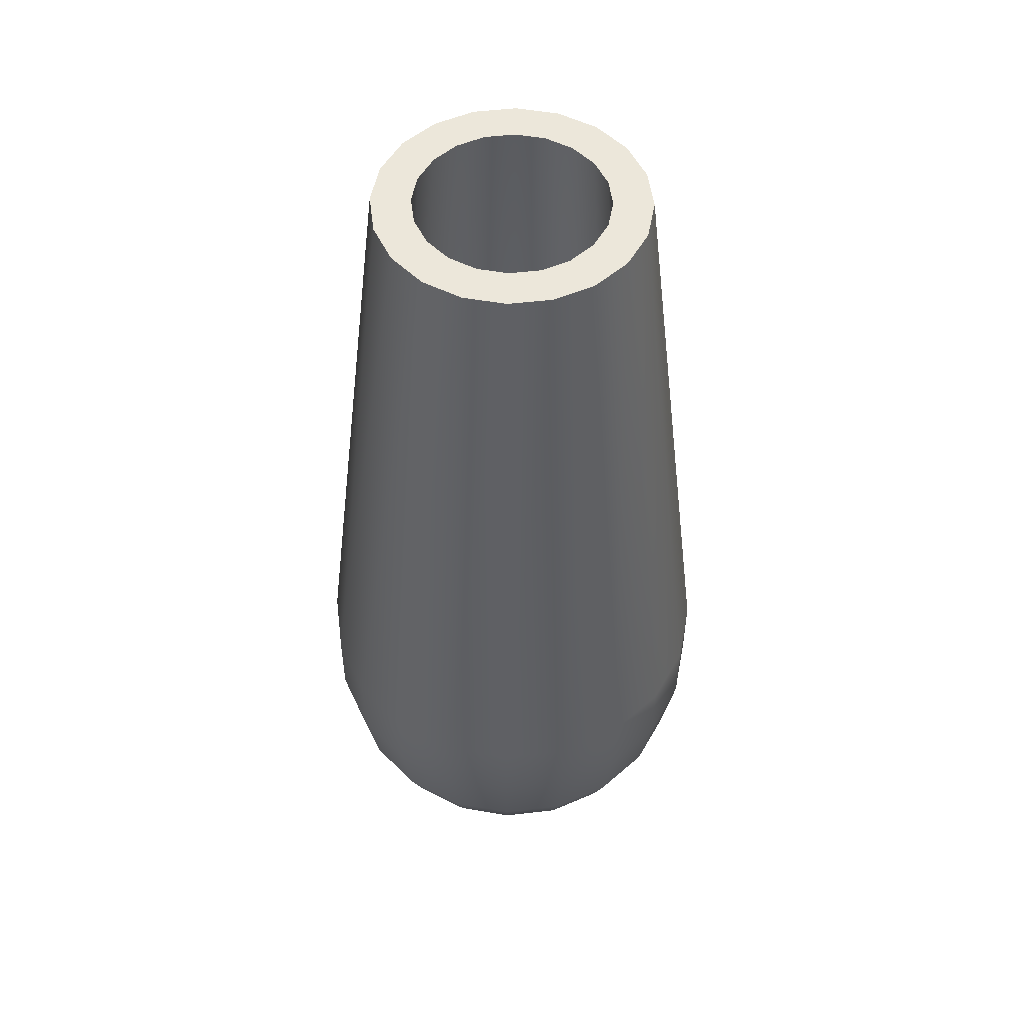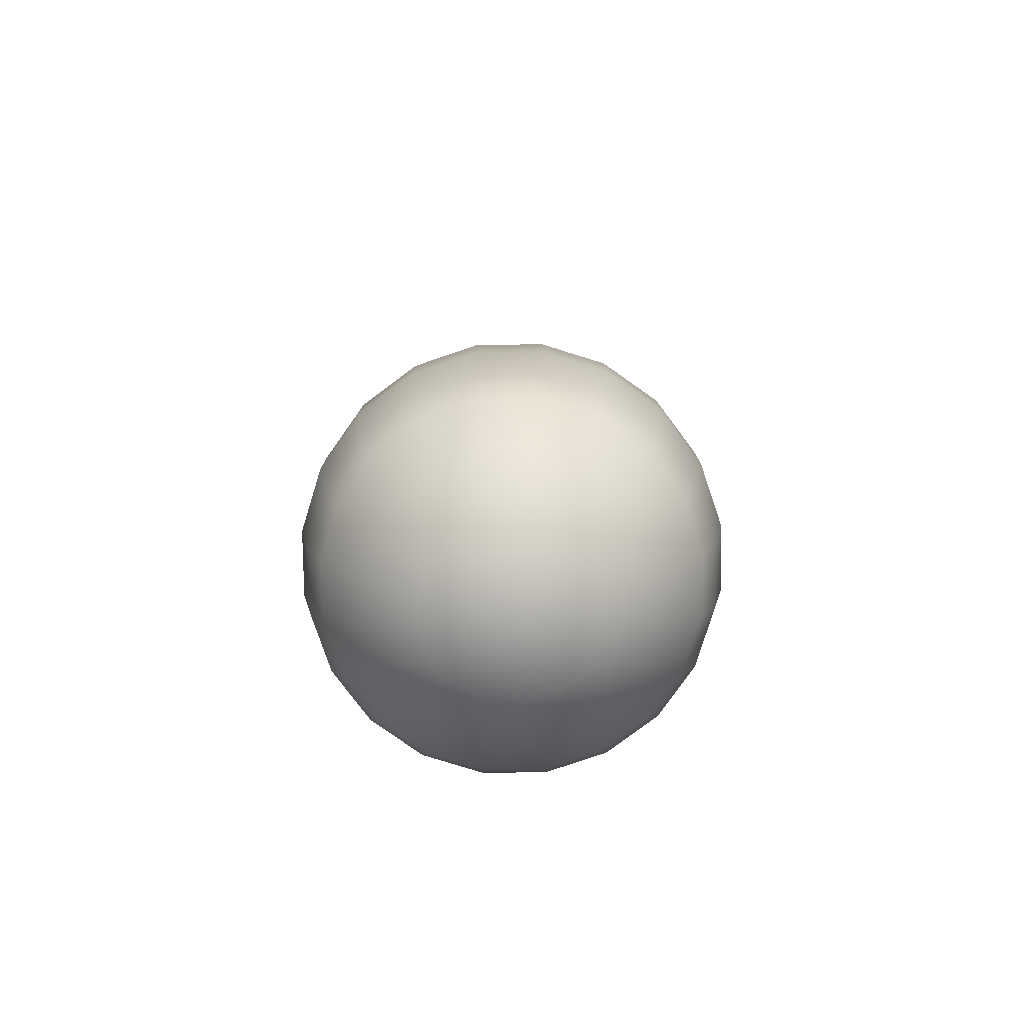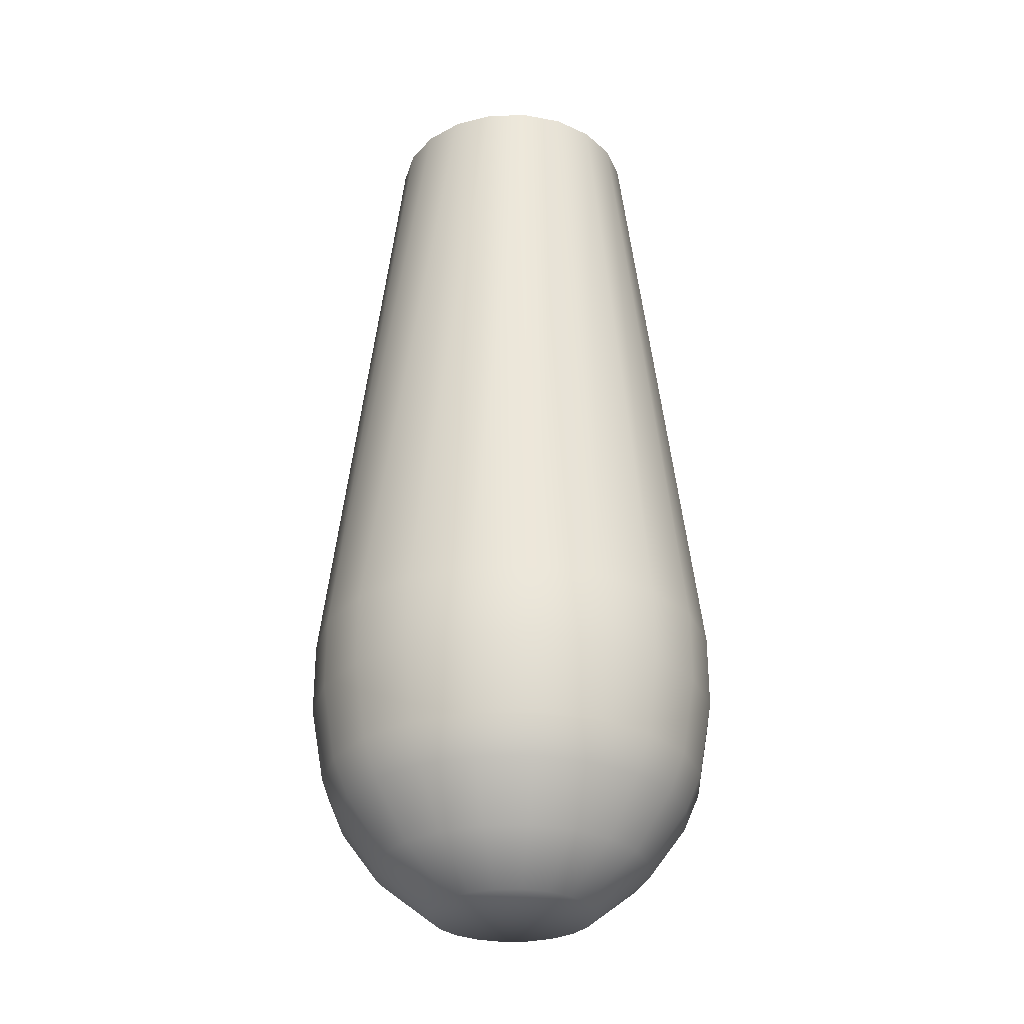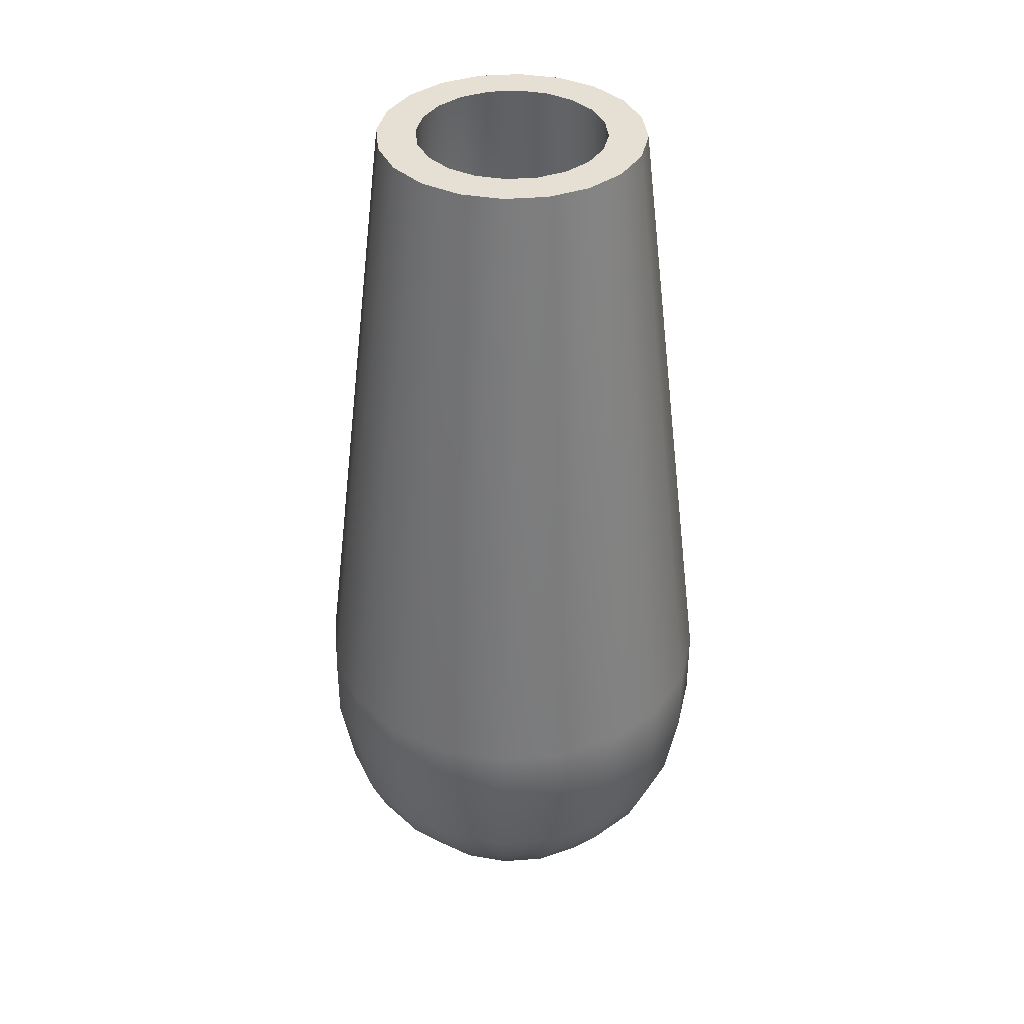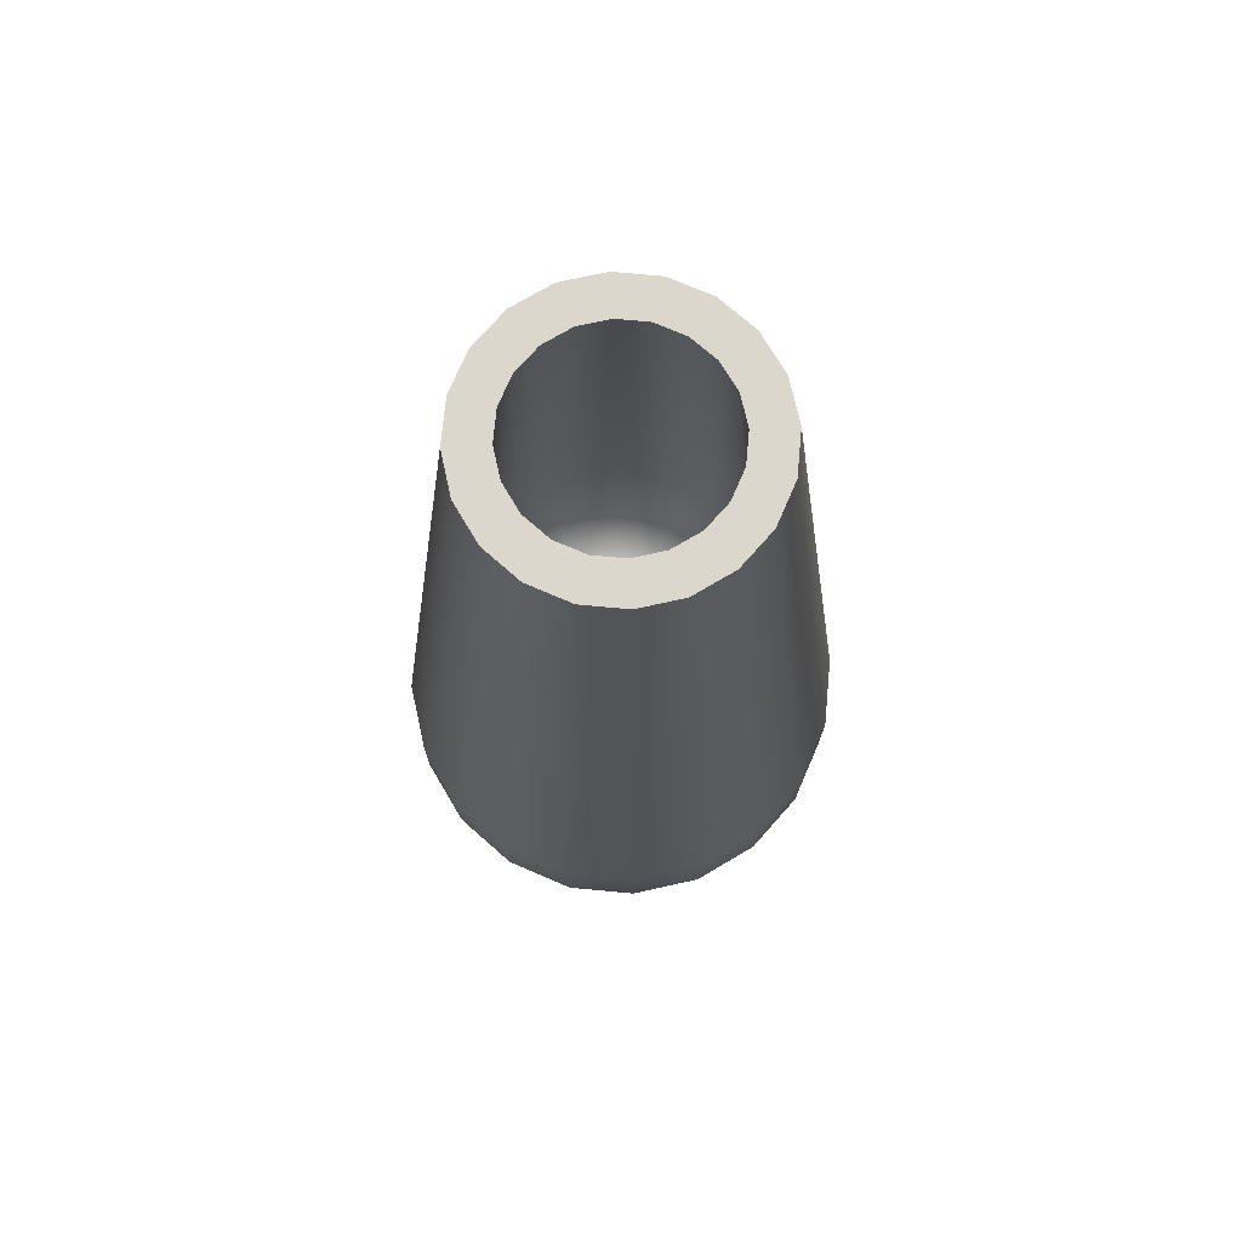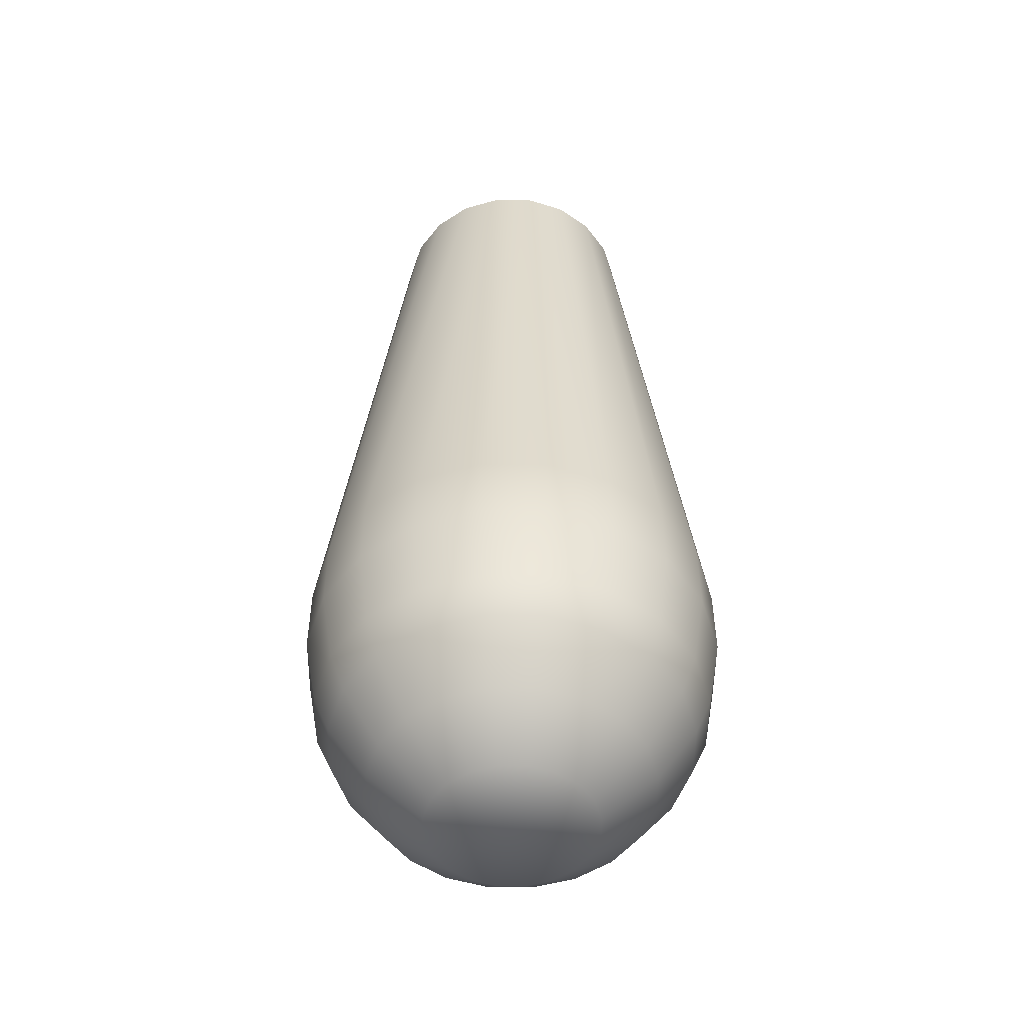
<metadata>
{"format":"obj","ext":"obj","renderer":"f3d","projection":"perspective","resolution":1024,"background":"white","views":[{"elev":51.8,"azim":-160.2,"up":"+Y"},{"elev":-79.0,"azim":45.8,"up":"+Y"},{"elev":-29.9,"azim":47.4,"up":"+Y"},{"elev":37.9,"azim":-176.6,"up":"+Y"},{"elev":73.2,"azim":158.4,"up":"+Y"},{"elev":-50.9,"azim":44.4,"up":"+Y"}]}
</metadata>
<code>
g default
v 0.4067 3.408 2.059
v 0.346 3.408 1.94
v 0.2514 3.408 1.845
v 0.1322 3.408 1.784
v 0 3.408 1.763
v -0.1322 3.408 1.784
v -0.2514 3.408 1.845
v -0.346 3.408 1.94
v -0.4067 3.408 2.059
v -0.4277 3.408 2.191
v -0.4067 3.408 2.323
v -0.346 3.408 2.442
v -0.2514 3.408 2.537
v -0.1322 3.408 2.598
v 0 3.408 2.619
v 0.1322 3.408 2.598
v 0.2514 3.408 2.537
v 0.346 3.408 2.442
v 0.4067 3.408 2.323
v 0.4277 3.408 2.191
v 0.2572 4.729 2.107
v 0.2188 4.729 2.032
v 0.1589 4.729 1.972
v 0.08356 4.729 1.934
v 0 4.729 1.921
v -0.08356 4.729 1.934
v -0.1589 4.729 1.972
v -0.2188 4.729 2.032
v -0.2572 4.729 2.107
v -0.2704 4.729 2.191
v -0.2572 4.729 2.275
v -0.2188 4.729 2.35
v -0.1589 4.729 2.41
v -0.08356 4.729 2.448
v 0 4.729 2.461
v 0.08356 4.729 2.448
v 0.1589 4.729 2.41
v 0.2188 4.729 2.35
v 0.2572 4.729 2.275
v 0.2704 4.729 2.191
v 0.1826 4.729 2.132
v 0.1553 4.729 2.078
v 0.1128 4.729 2.036
v 0.05932 4.729 2.008
v 0 4.729 1.999
v -0.05932 4.729 2.008
v -0.1128 4.729 2.036
v -0.1553 4.729 2.078
v -0.1826 4.729 2.132
v -0.192 4.729 2.191
v -0.1826 4.729 2.25
v -0.1553 4.729 2.304
v -0.1128 4.729 2.346
v -0.05932 4.729 2.374
v 0 4.729 2.383
v 0.05932 4.729 2.374
v 0.1128 4.729 2.346
v 0.1553 4.729 2.304
v 0.1826 4.729 2.25
v 0.192 4.729 2.191
v 0.2379 3.914 2.114
v 0.2024 3.914 2.044
v 0 3.914 2.191
v 0.1471 3.914 1.989
v 0.07731 3.914 1.953
v 0 3.914 1.941
v -0.07731 3.914 1.953
v -0.1471 3.914 1.989
v -0.2024 3.914 2.044
v -0.2379 3.914 2.114
v -0.2502 3.914 2.191
v -0.2379 3.914 2.268
v -0.2024 3.914 2.338
v -0.1471 3.914 2.393
v -0.07731 3.914 2.429
v 0 3.914 2.441
v 0.07731 3.914 2.429
v 0.1471 3.914 2.393
v 0.2024 3.914 2.338
v 0.2379 3.914 2.268
v 0.2502 3.914 2.191
v 0.4067 3.259 2.059
v 0.346 3.259 1.94
v 0.2514 3.259 1.845
v 0.1322 3.259 1.784
v 0 3.259 1.763
v -0.1322 3.259 1.784
v -0.2514 3.259 1.845
v -0.346 3.259 1.94
v -0.4067 3.259 2.059
v -0.4277 3.259 2.191
v -0.4067 3.259 2.323
v -0.346 3.259 2.442
v -0.2514 3.259 2.537
v -0.1322 3.259 2.598
v 0 3.259 2.619
v 0.1322 3.259 2.598
v 0.2514 3.259 2.537
v 0.346 3.259 2.442
v 0.4067 3.259 2.323
v 0.4277 3.259 2.191
v 0.3804 3.103 2.067
v 0.3236 3.103 1.956
v 0.2351 3.103 1.867
v 0.1236 3.103 1.811
v 0 3.103 1.791
v -0.1236 3.103 1.811
v -0.2351 3.103 1.867
v -0.3236 3.103 1.956
v -0.3804 3.103 2.067
v -0.4 3.103 2.191
v -0.3804 3.103 2.315
v -0.3236 3.103 2.426
v -0.2351 3.103 2.515
v -0.1236 3.103 2.571
v 0 3.103 2.591
v 0.1236 3.103 2.571
v 0.2351 3.103 2.515
v 0.3236 3.103 2.426
v 0.3804 3.103 2.315
v 0.4 3.103 2.191
v 0.3489 3.026 2.078
v 0.2968 3.026 1.975
v 0.2157 3.026 1.894
v 0.1134 3.026 1.842
v 0 3.026 1.824
v -0.1134 3.026 1.842
v -0.2157 3.026 1.894
v -0.2968 3.026 1.975
v -0.3489 3.026 2.078
v -0.3669 3.026 2.191
v -0.3489 3.026 2.304
v -0.2968 3.026 2.407
v -0.2157 3.026 2.488
v -0.1134 3.026 2.54
v 0 3.026 2.558
v 0.1134 3.026 2.54
v 0.2157 3.026 2.488
v 0.2968 3.026 2.407
v 0.3489 3.026 2.304
v 0.3669 3.026 2.191
v 0.2717 2.915 2.103
v 0.2312 2.915 2.023
v 0.1679 2.915 1.96
v 0.08829 2.915 1.919
v 0 2.915 1.905
v -0.08829 2.915 1.919
v -0.1679 2.915 1.96
v -0.2312 2.915 2.023
v -0.2717 2.915 2.103
v -0.2857 2.915 2.191
v -0.2717 2.915 2.279
v -0.2312 2.915 2.359
v -0.1679 2.915 2.422
v -0.08829 2.915 2.463
v 0 2.915 2.477
v 0.08829 2.915 2.463
v 0.1679 2.915 2.422
v 0.2312 2.915 2.359
v 0.2717 2.915 2.279
v 0.2857 2.915 2.191
v 0.1634 2.825 2.138
v 0.139 2.825 2.09
v 0 2.825 2.191
v 0.101 2.825 2.052
v 0.05309 2.825 2.028
v 0 2.825 2.019
v -0.05309 2.825 2.028
v -0.101 2.825 2.052
v -0.139 2.825 2.09
v -0.1634 2.825 2.138
v -0.1718 2.825 2.191
v -0.1634 2.825 2.244
v -0.139 2.825 2.292
v -0.101 2.825 2.33
v -0.05309 2.825 2.354
v 0 2.825 2.363
v 0.05309 2.825 2.354
v 0.101 2.825 2.33
v 0.139 2.825 2.292
v 0.1634 2.825 2.244
v 0.1718 2.825 2.191
g pCylinder6
f 1 2 22 21
f 2 3 23 22
f 3 4 24 23
f 4 5 25 24
f 5 6 26 25
f 6 7 27 26
f 7 8 28 27
f 8 9 29 28
f 9 10 30 29
f 10 11 31 30
f 11 12 32 31
f 12 13 33 32
f 13 14 34 33
f 14 15 35 34
f 15 16 36 35
f 16 17 37 36
f 17 18 38 37
f 18 19 39 38
f 19 20 40 39
f 20 1 21 40
f 163 162 164
f 165 163 164
f 166 165 164
f 167 166 164
f 168 167 164
f 169 168 164
f 170 169 164
f 171 170 164
f 172 171 164
f 173 172 164
f 174 173 164
f 175 174 164
f 176 175 164
f 177 176 164
f 178 177 164
f 179 178 164
f 180 179 164
f 181 180 164
f 182 181 164
f 162 182 164
f 61 62 63
f 62 64 63
f 64 65 63
f 65 66 63
f 66 67 63
f 67 68 63
f 68 69 63
f 69 70 63
f 70 71 63
f 71 72 63
f 72 73 63
f 73 74 63
f 74 75 63
f 75 76 63
f 76 77 63
f 77 78 63
f 78 79 63
f 79 80 63
f 80 81 63
f 81 61 63
f 21 22 42 41
f 22 23 43 42
f 23 24 44 43
f 24 25 45 44
f 25 26 46 45
f 26 27 47 46
f 27 28 48 47
f 28 29 49 48
f 29 30 50 49
f 30 31 51 50
f 31 32 52 51
f 32 33 53 52
f 33 34 54 53
f 34 35 55 54
f 35 36 56 55
f 36 37 57 56
f 37 38 58 57
f 38 39 59 58
f 39 40 60 59
f 40 21 41 60
f 41 42 62 61
f 42 43 64 62
f 43 44 65 64
f 44 45 66 65
f 45 46 67 66
f 46 47 68 67
f 47 48 69 68
f 48 49 70 69
f 49 50 71 70
f 50 51 72 71
f 51 52 73 72
f 52 53 74 73
f 53 54 75 74
f 54 55 76 75
f 55 56 77 76
f 56 57 78 77
f 57 58 79 78
f 58 59 80 79
f 59 60 81 80
f 60 41 61 81
f 2 1 82 83
f 3 2 83 84
f 4 3 84 85
f 5 4 85 86
f 6 5 86 87
f 7 6 87 88
f 8 7 88 89
f 9 8 89 90
f 10 9 90 91
f 11 10 91 92
f 12 11 92 93
f 13 12 93 94
f 14 13 94 95
f 15 14 95 96
f 16 15 96 97
f 17 16 97 98
f 18 17 98 99
f 19 18 99 100
f 20 19 100 101
f 1 20 101 82
f 83 82 102 103
f 84 83 103 104
f 85 84 104 105
f 86 85 105 106
f 87 86 106 107
f 88 87 107 108
f 89 88 108 109
f 90 89 109 110
f 91 90 110 111
f 92 91 111 112
f 93 92 112 113
f 94 93 113 114
f 95 94 114 115
f 96 95 115 116
f 97 96 116 117
f 98 97 117 118
f 99 98 118 119
f 100 99 119 120
f 101 100 120 121
f 82 101 121 102
f 103 102 122 123
f 104 103 123 124
f 105 104 124 125
f 106 105 125 126
f 107 106 126 127
f 108 107 127 128
f 109 108 128 129
f 110 109 129 130
f 111 110 130 131
f 112 111 131 132
f 113 112 132 133
f 114 113 133 134
f 115 114 134 135
f 116 115 135 136
f 117 116 136 137
f 118 117 137 138
f 119 118 138 139
f 120 119 139 140
f 121 120 140 141
f 102 121 141 122
f 123 122 142 143
f 124 123 143 144
f 125 124 144 145
f 126 125 145 146
f 127 126 146 147
f 128 127 147 148
f 129 128 148 149
f 130 129 149 150
f 131 130 150 151
f 132 131 151 152
f 133 132 152 153
f 134 133 153 154
f 135 134 154 155
f 136 135 155 156
f 137 136 156 157
f 138 137 157 158
f 139 138 158 159
f 140 139 159 160
f 141 140 160 161
f 122 141 161 142
f 143 142 162 163
f 144 143 163 165
f 145 144 165 166
f 146 145 166 167
f 147 146 167 168
f 148 147 168 169
f 149 148 169 170
f 150 149 170 171
f 151 150 171 172
f 152 151 172 173
f 153 152 173 174
f 154 153 174 175
f 155 154 175 176
f 156 155 176 177
f 157 156 177 178
f 158 157 178 179
f 159 158 179 180
f 160 159 180 181
f 161 160 181 182
f 142 161 182 162

</code>
